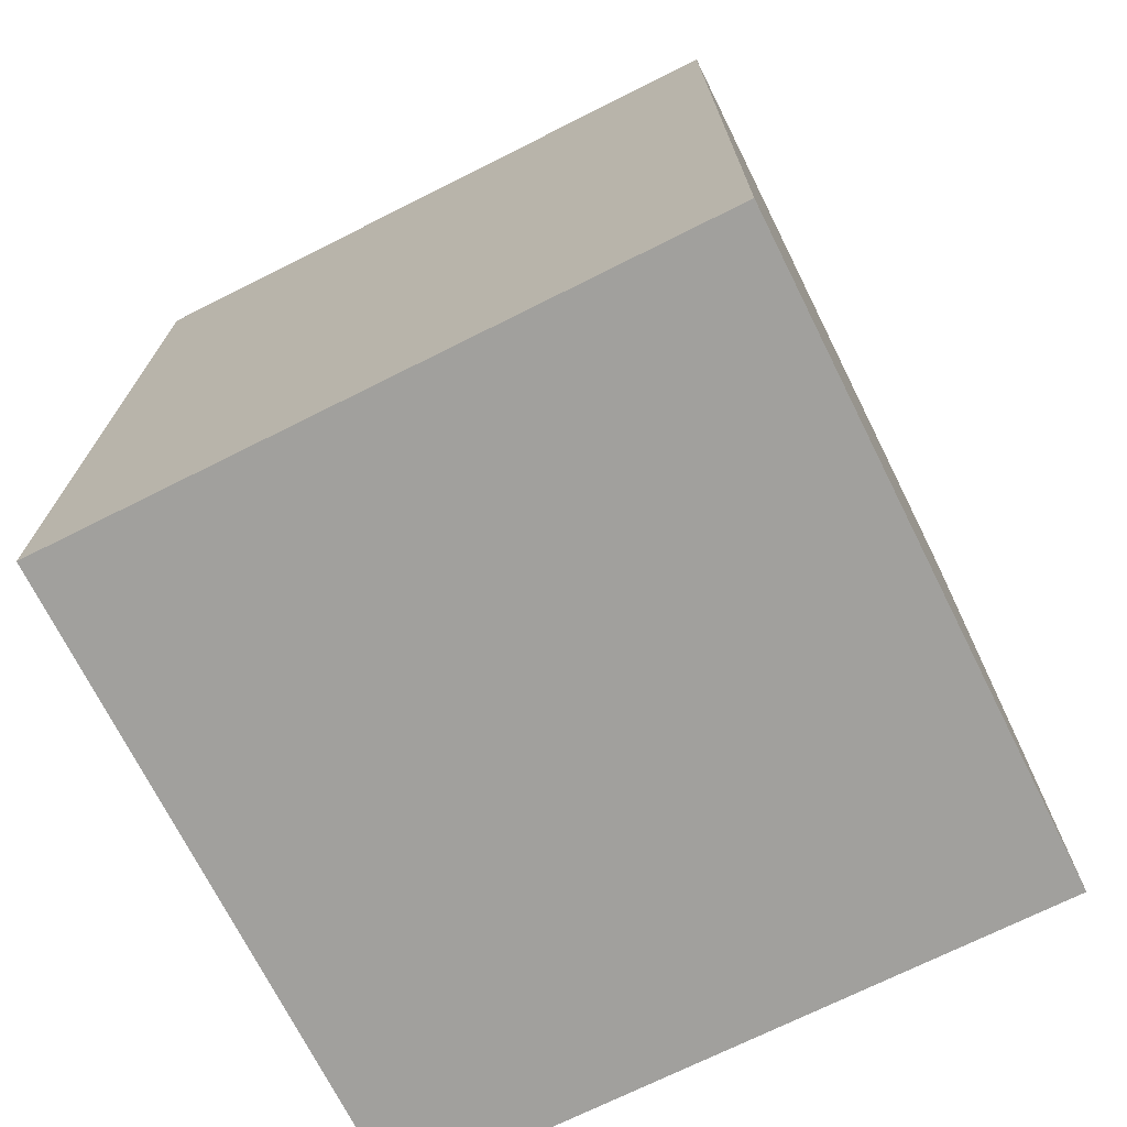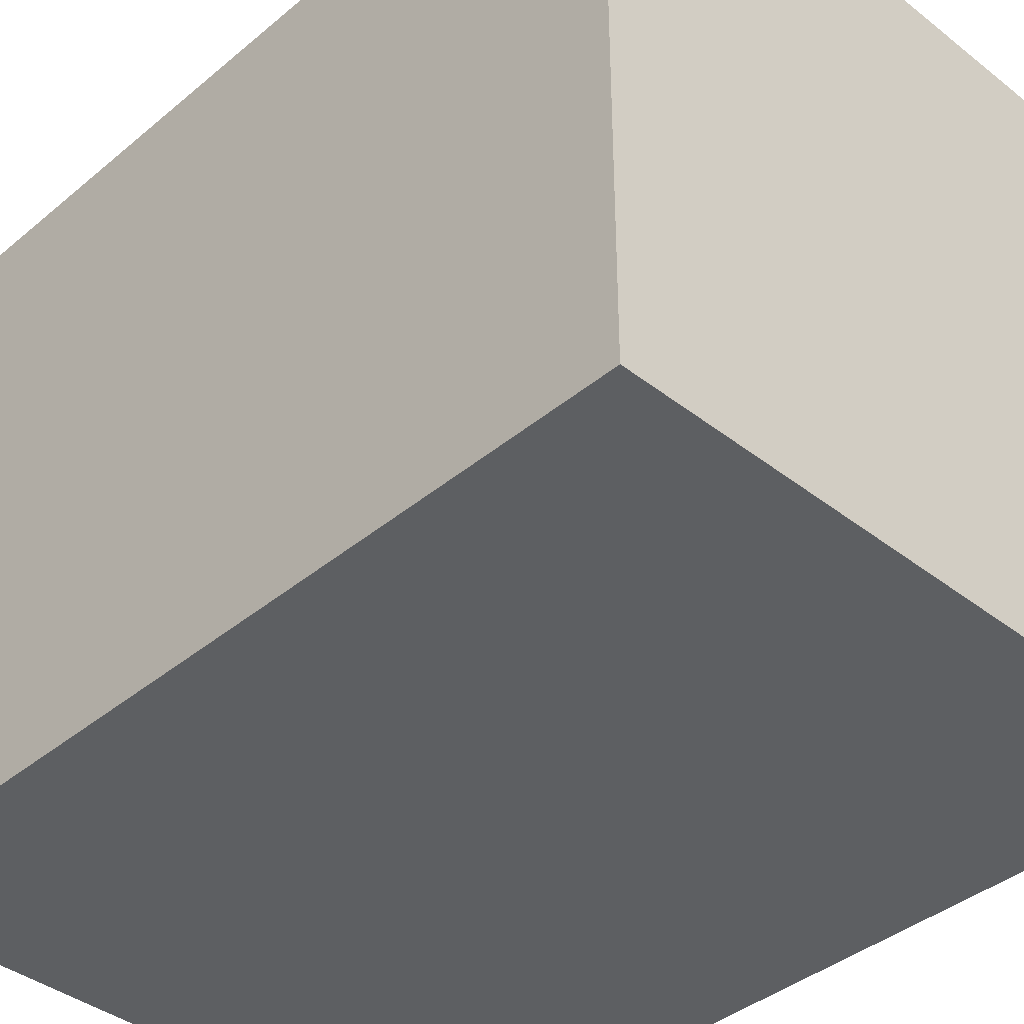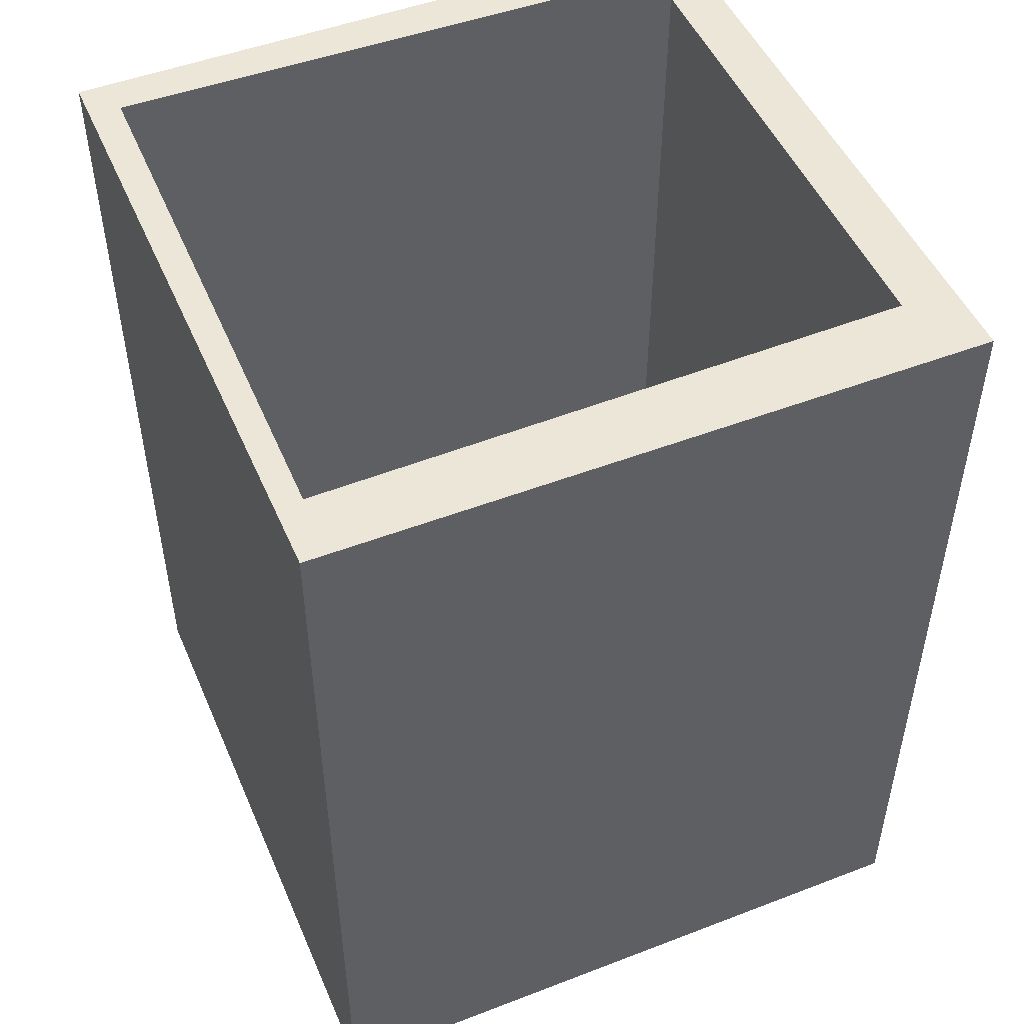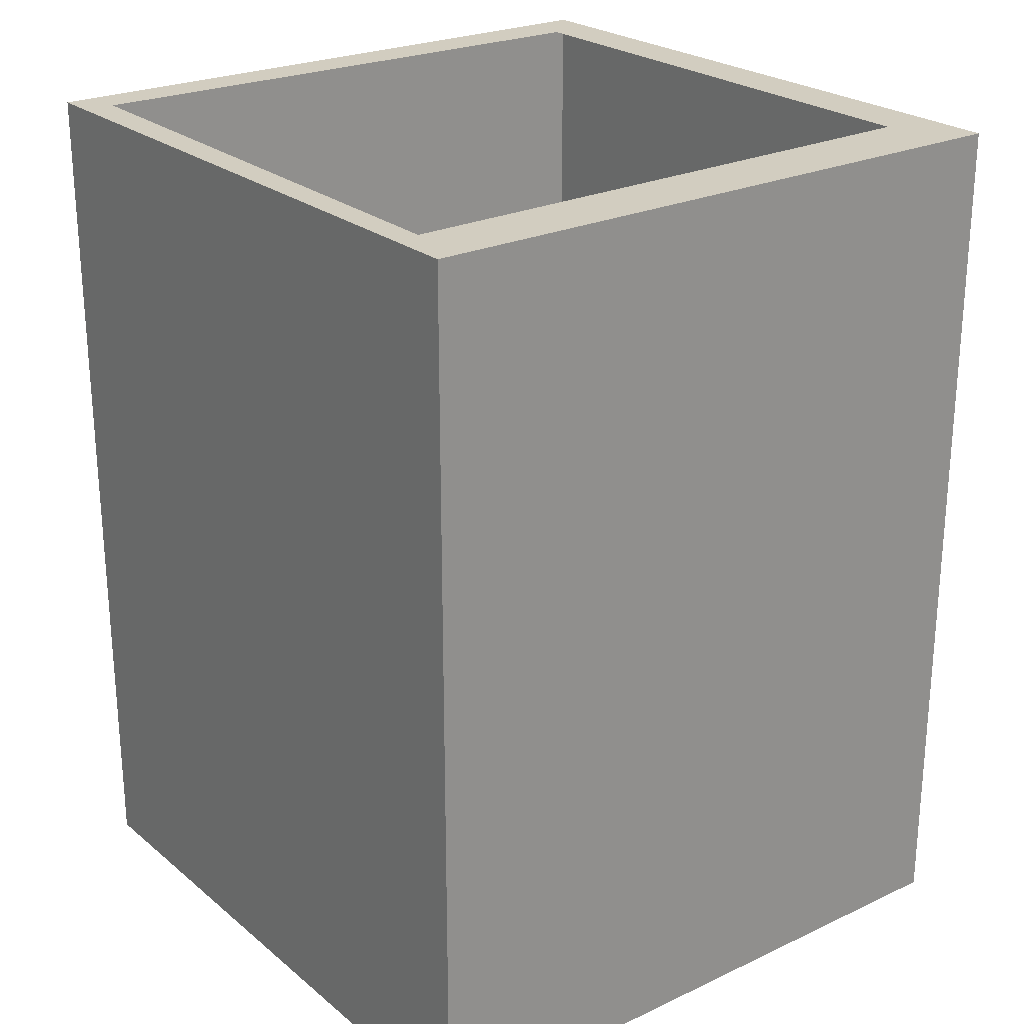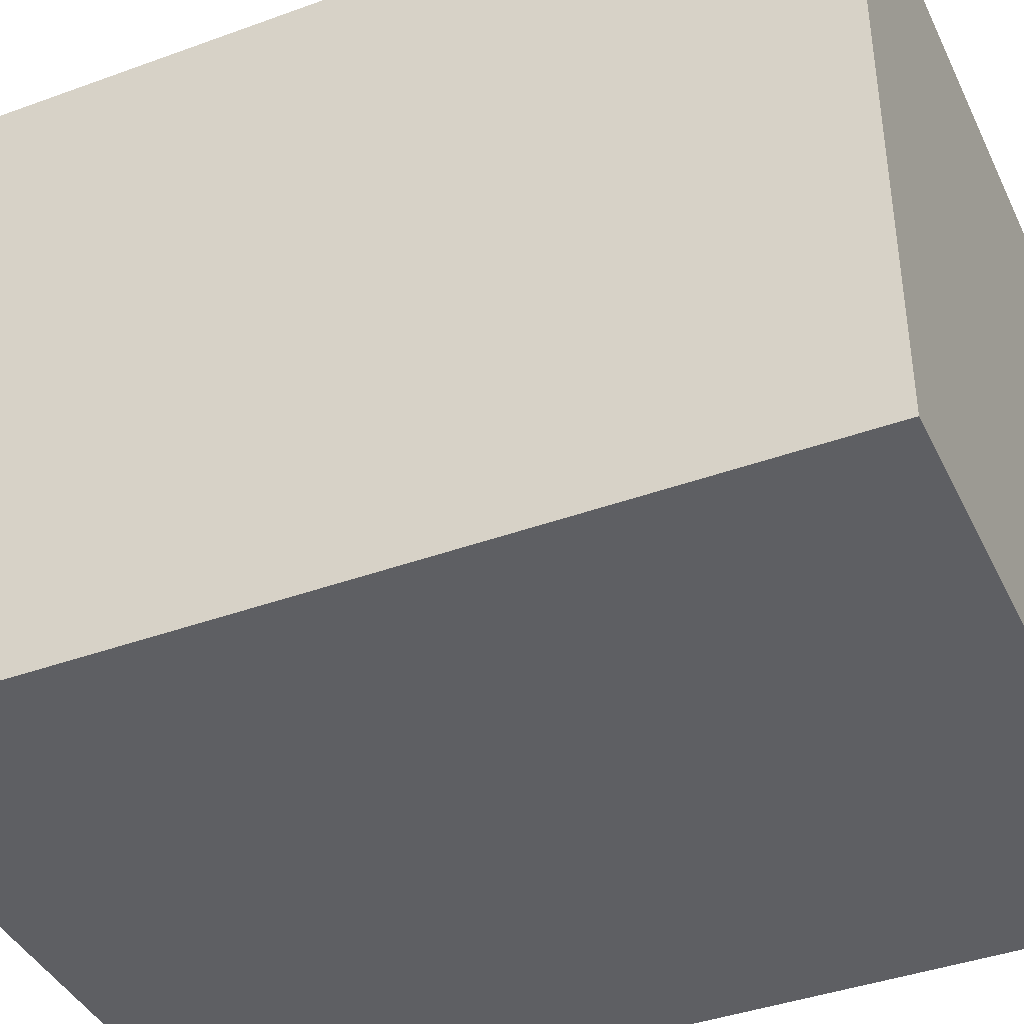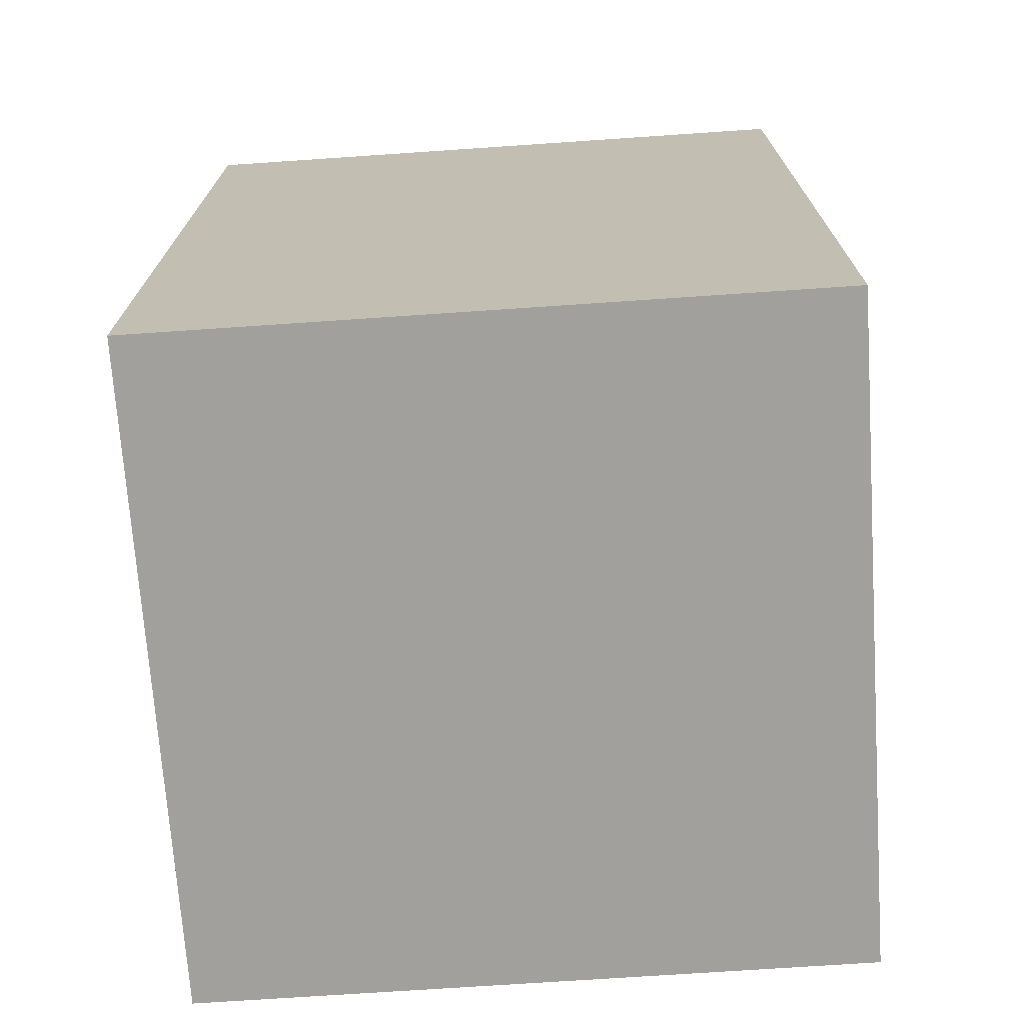
<metadata>
{"format":"obj","ext":"obj","renderer":"f3d","projection":"perspective","resolution":1024,"background":"white","views":[{"elev":-71.7,"azim":-63.4,"up":"+Z"},{"elev":-39.7,"azim":135.9,"up":"+Y"},{"elev":49.4,"azim":-23.0,"up":"+Z"},{"elev":24.4,"azim":-37.4,"up":"+Z"},{"elev":-40.7,"azim":114.0,"up":"+Y"},{"elev":-71.7,"azim":-86.1,"up":"+Z"}]}
</metadata>
<code>
o Cube.012
v -2.29 -5.181 1.039
v -2.29 -5.181 1.439
v -1.99 -5.181 1.039
v -1.99 -5.181 1.439
v -2.29 -5.481 1.039
v -2.29 -5.481 1.439
v -1.99 -5.481 1.039
v -1.99 -5.481 1.439
v -2.257 -5.181 1.039
v -2.29 -5.273 1.039
v -2.29 -5.181 1.086
v -2.014 -5.448 1.439
v -2.012 -5.203 1.439
v -2.275 -5.199 1.439
v -2.278 -5.452 1.439
v -2.019 -5.181 1.039
v -1.99 -5.231 1.039
v -1.99 -5.181 1.078
f 8 5 7
f 6 11 10
f 17 10 9
f 8 4 12
f 11 4 16
f 1 11 9
f 15 2 6
f 18 8 7
f 3 18 17
f 8 6 5
f 10 5 6
f 6 2 11
f 16 3 17
f 17 7 5
f 10 1 9
f 17 5 10
f 9 16 17
f 4 2 14
f 4 14 13
f 15 6 8
f 4 13 12
f 12 15 8
f 16 9 11
f 11 2 4
f 4 18 16
f 1 10 11
f 15 14 2
f 7 17 18
f 18 4 8
f 3 16 18

</code>
